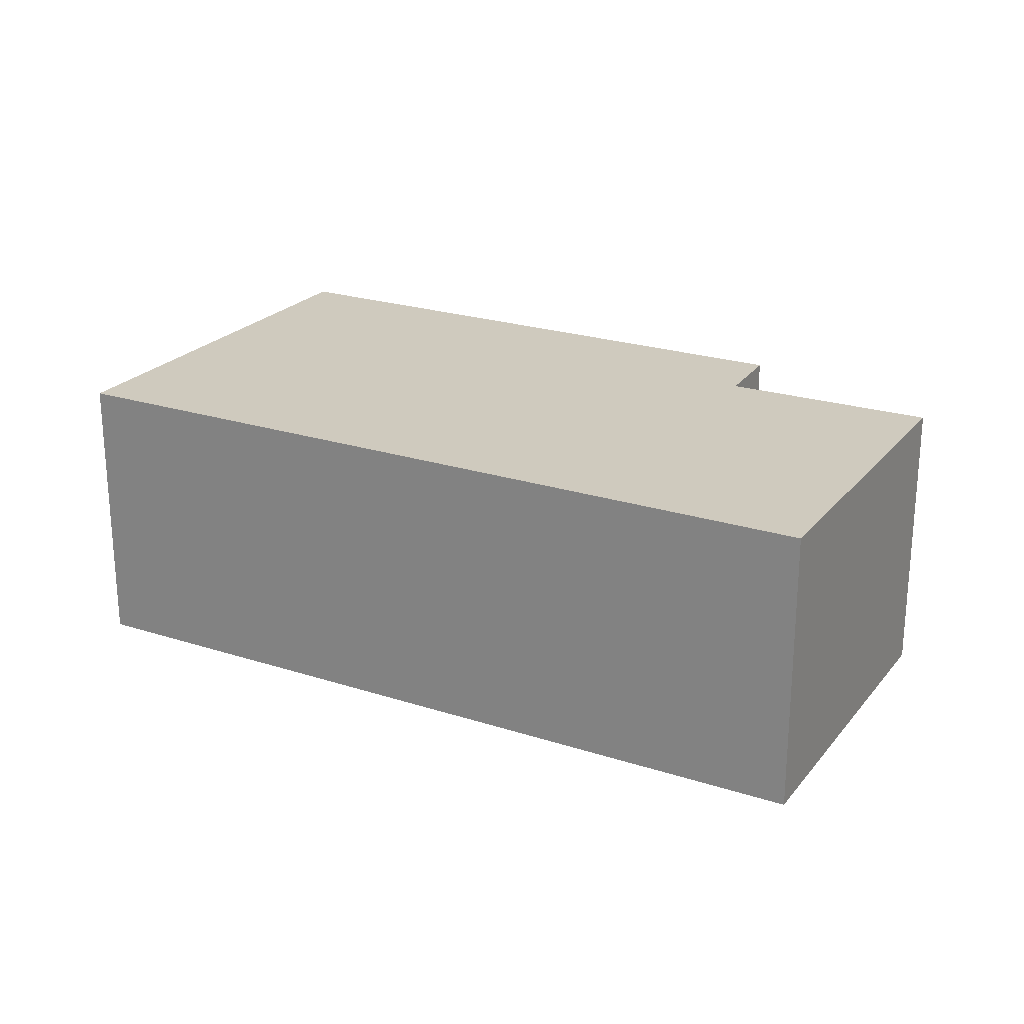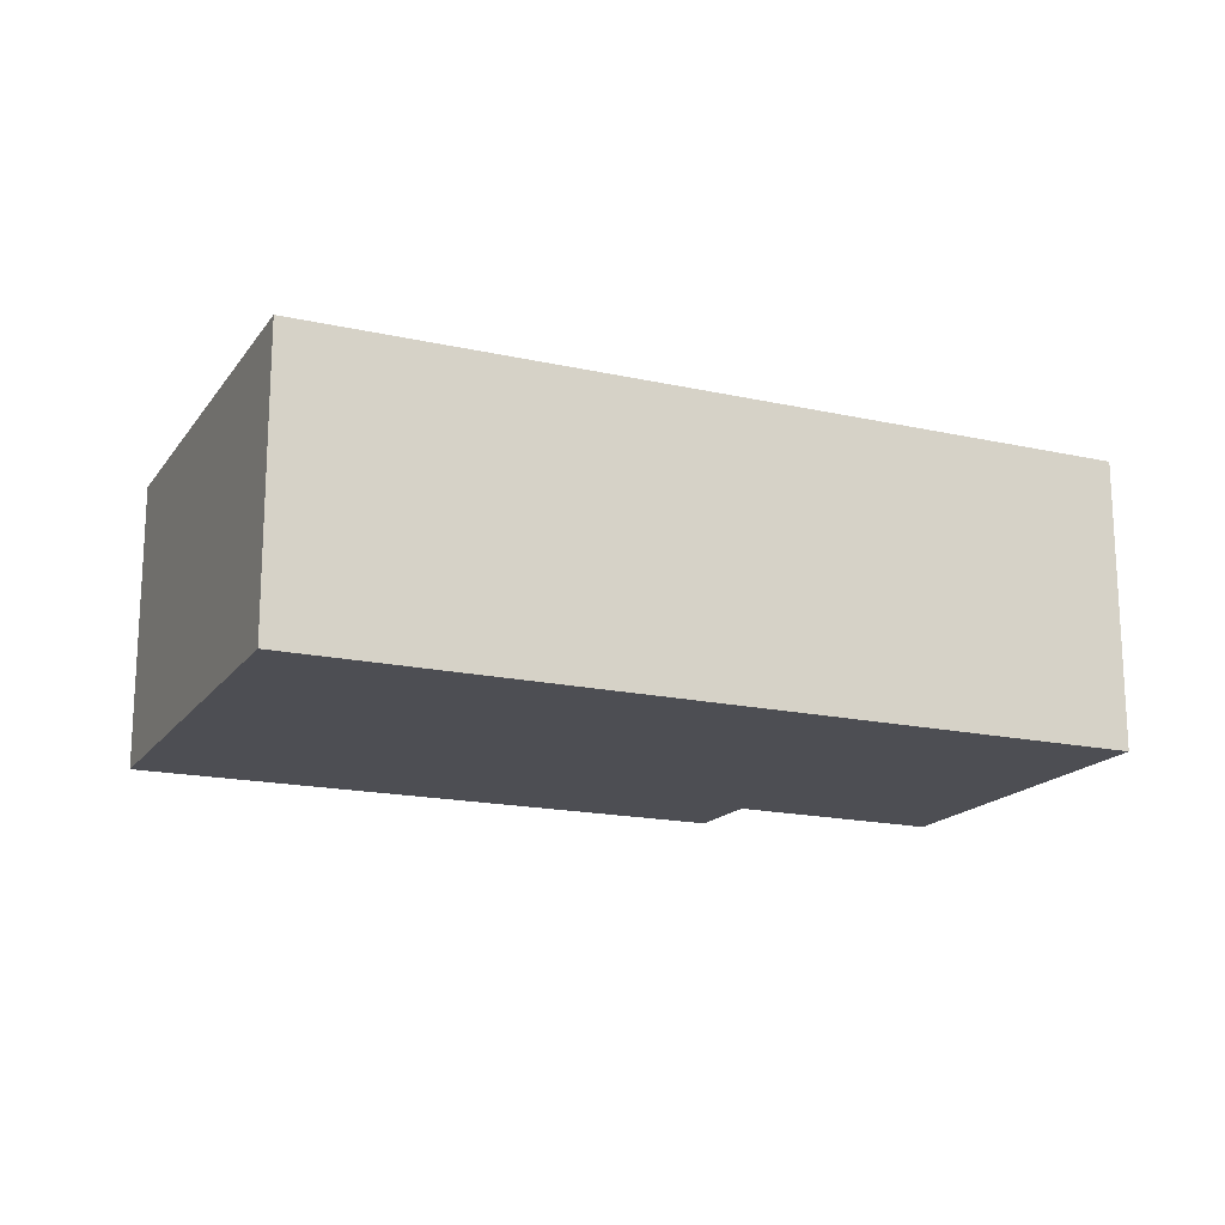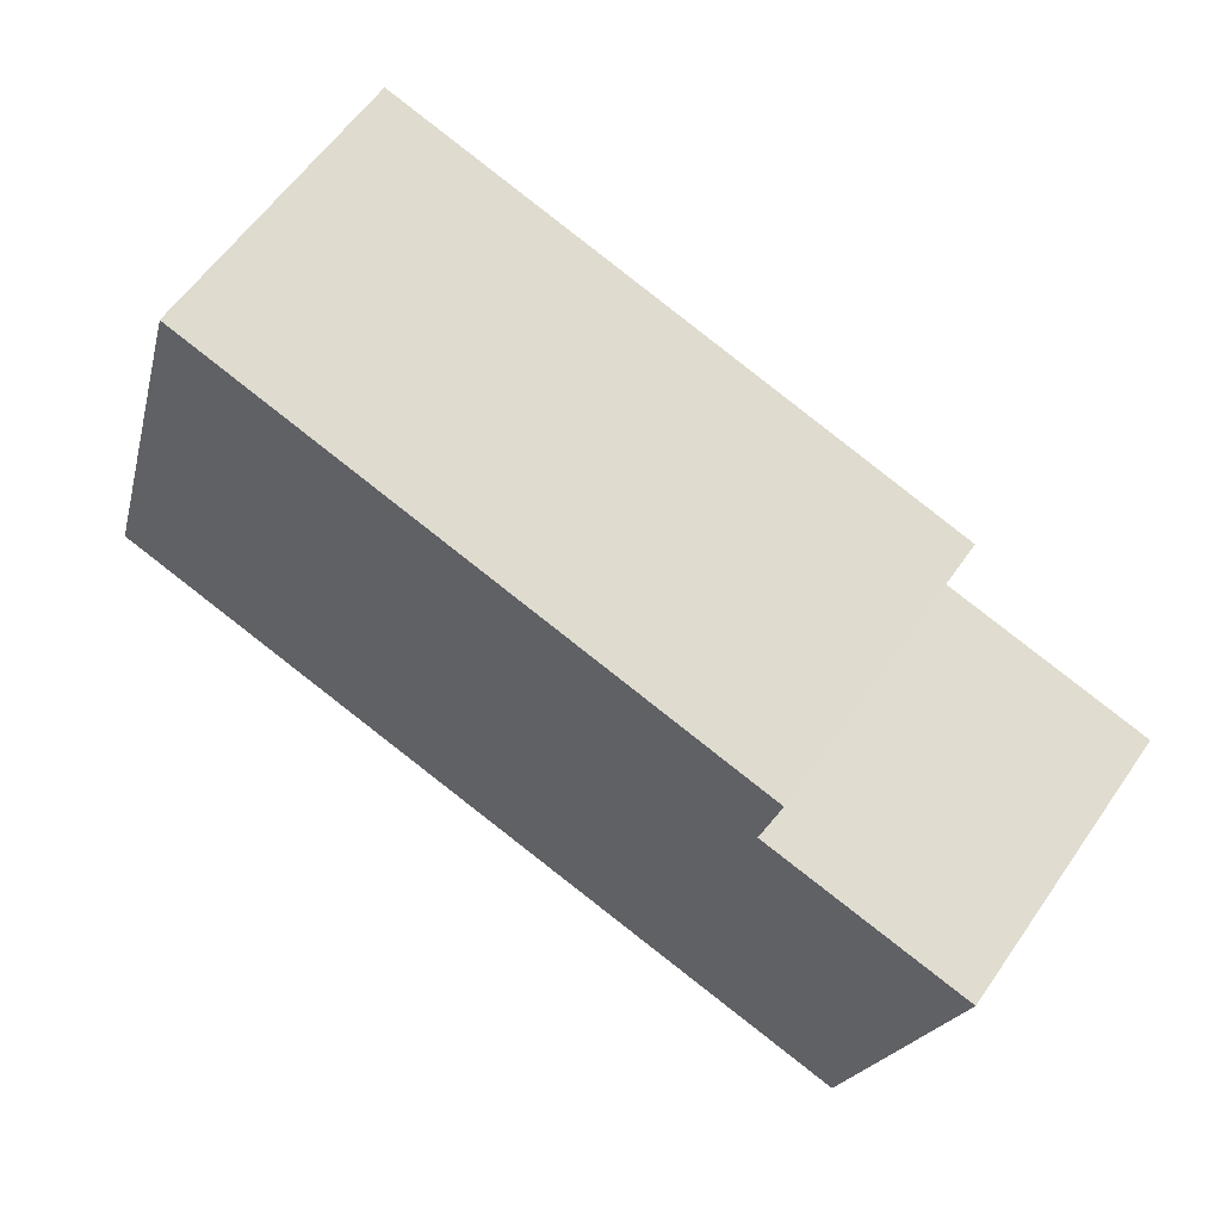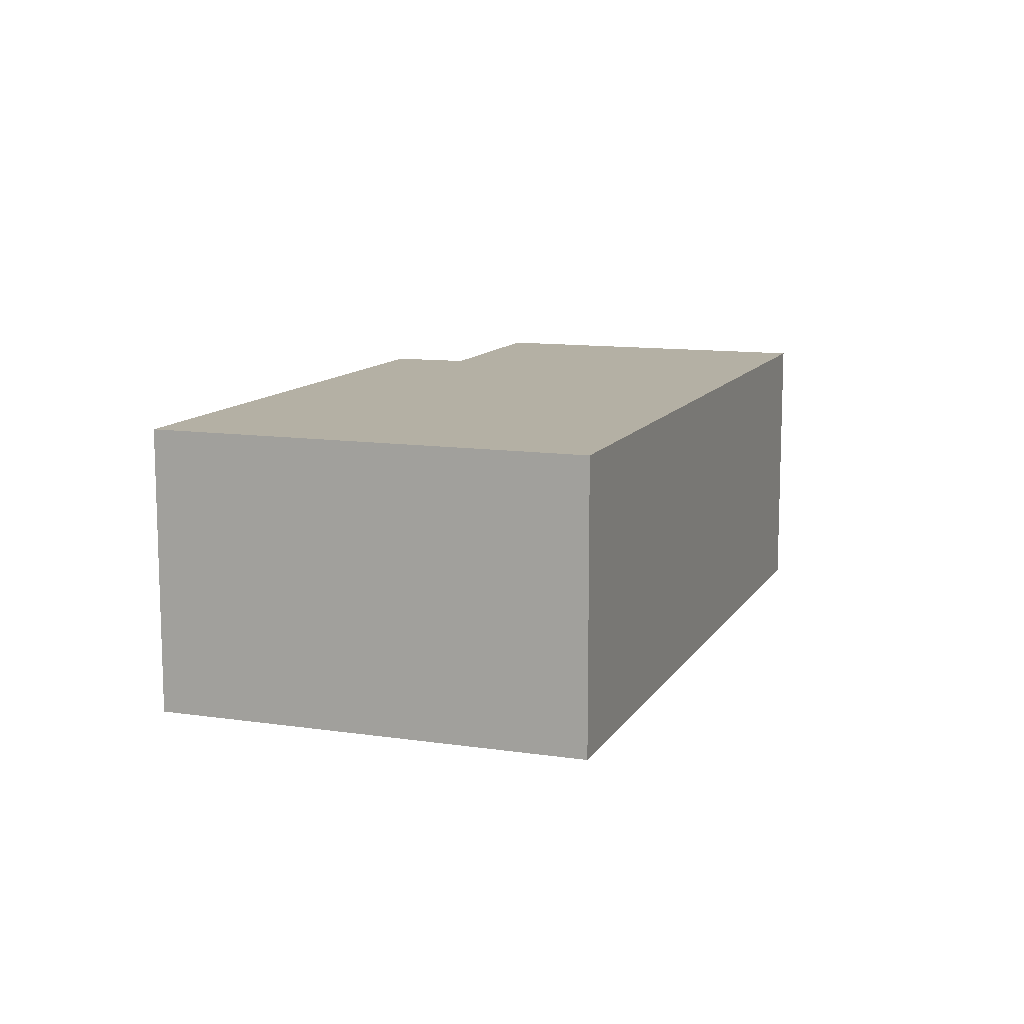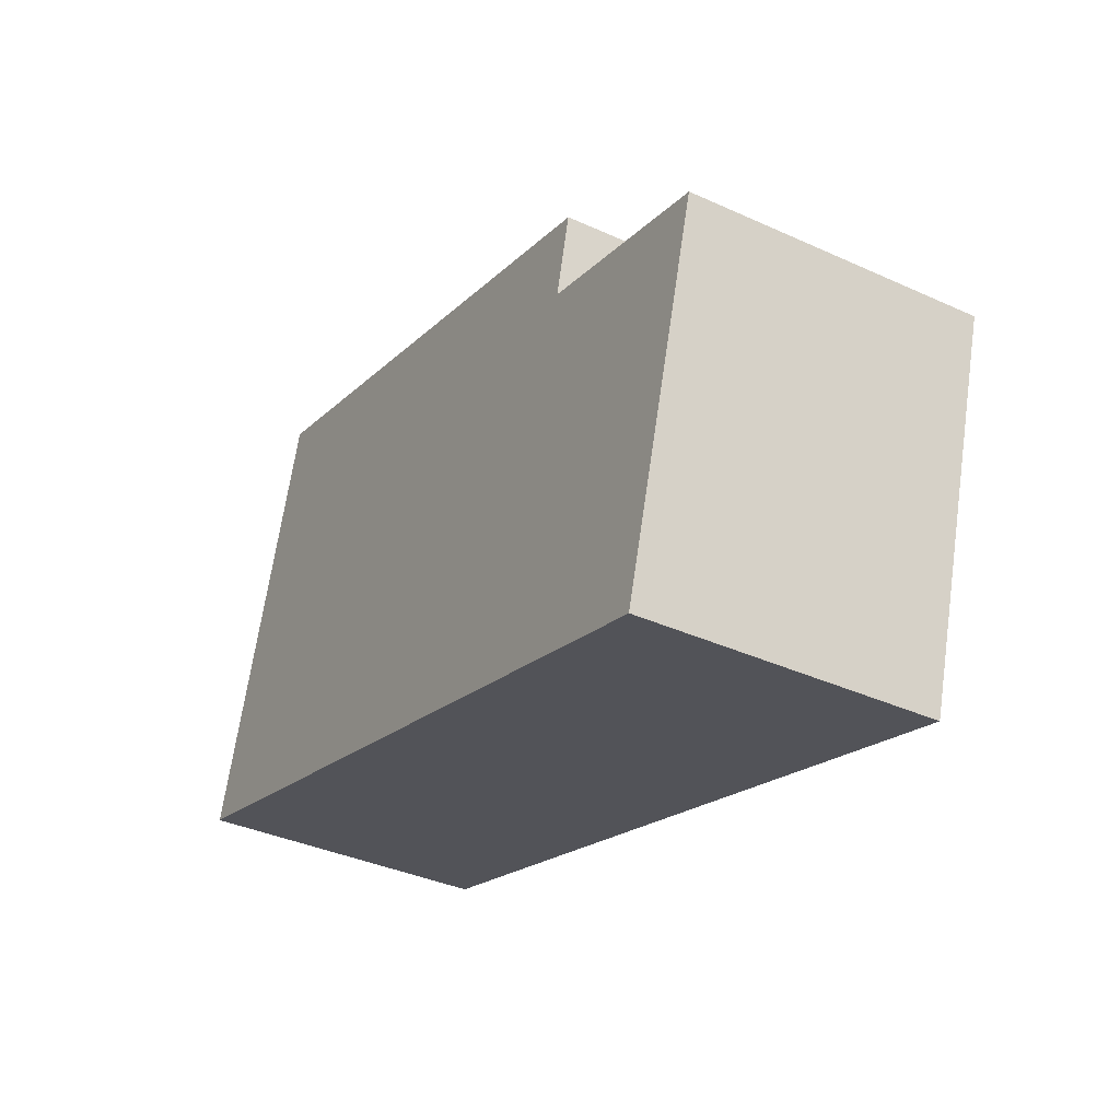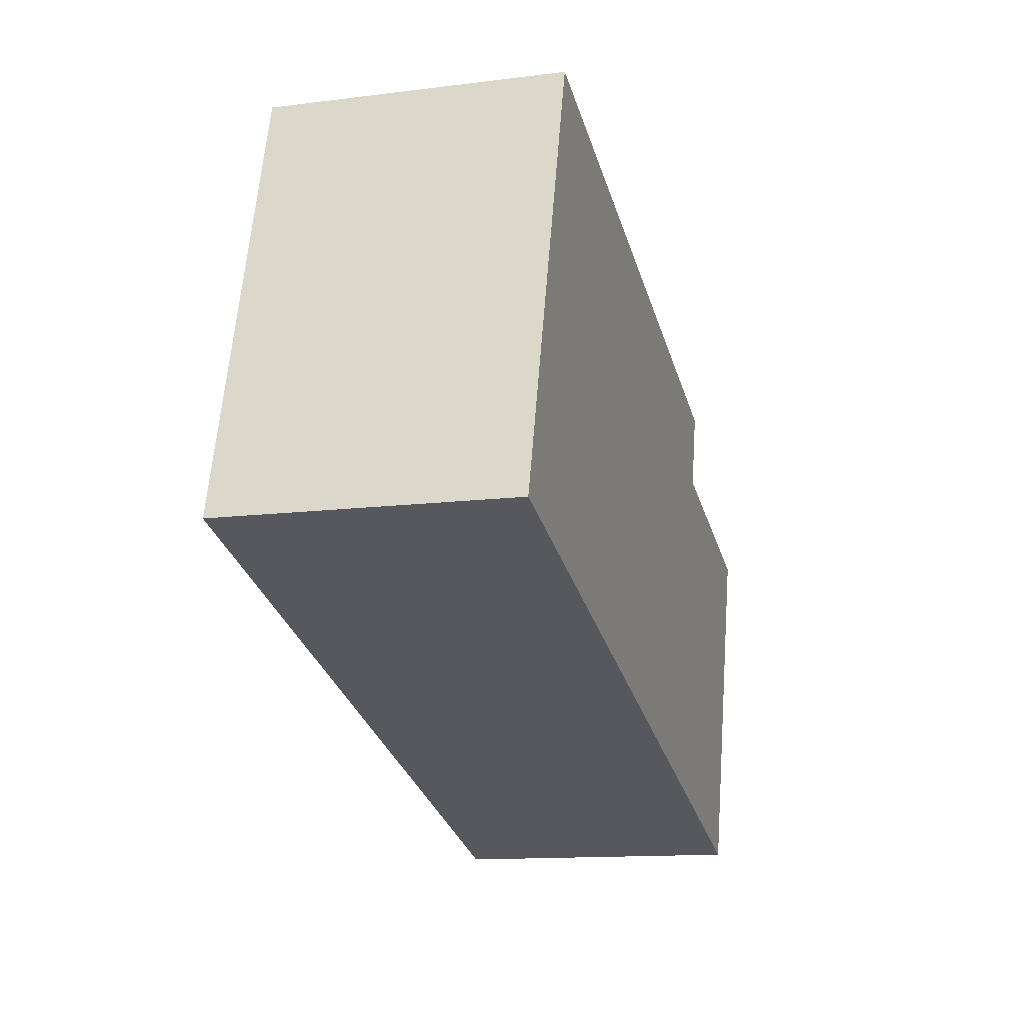
<metadata>
{"format":"obj","ext":"obj","renderer":"f3d","projection":"perspective","resolution":1024,"background":"white","views":[{"elev":23.2,"azim":-167.7,"up":"+Y"},{"elev":-17.3,"azim":139.6,"up":"+Y"},{"elev":59.6,"azim":-145.4,"up":"+Z"},{"elev":11.4,"azim":93.4,"up":"+Y"},{"elev":-37.2,"azim":-120.3,"up":"+Z"},{"elev":-13.1,"azim":106.1,"up":"+Z"}]}
</metadata>
<code>
v  8.99 2.871 -1.161
v  1.892 2.871 1.374
v  7.73 2.871 3.12
v  2.087 2.871 0.592
v  1.031 2.871 -3.504
v  0 2.871 1.758e-16
v  1.892 -8.413e-17 1.374
v  7.73 -1.91e-16 3.12
v  0 0 0
v  2.087 -3.625e-17 0.592
v  8.99 7.109e-17 -1.161
v  1.031 2.146e-16 -3.504
g defaultobject
f 1 2 3
f 2 1 4
f 4 1 5
f 4 5 6
f 7 3 2
f 3 7 8
f 9 4 6
f 4 9 10
f 8 1 3
f 1 8 11
f 11 5 1
f 5 11 12
f 12 6 5
f 6 12 9
f 10 2 4
f 2 10 7
f 7 11 8
f 11 7 10
f 11 10 12
f 12 10 9

</code>
